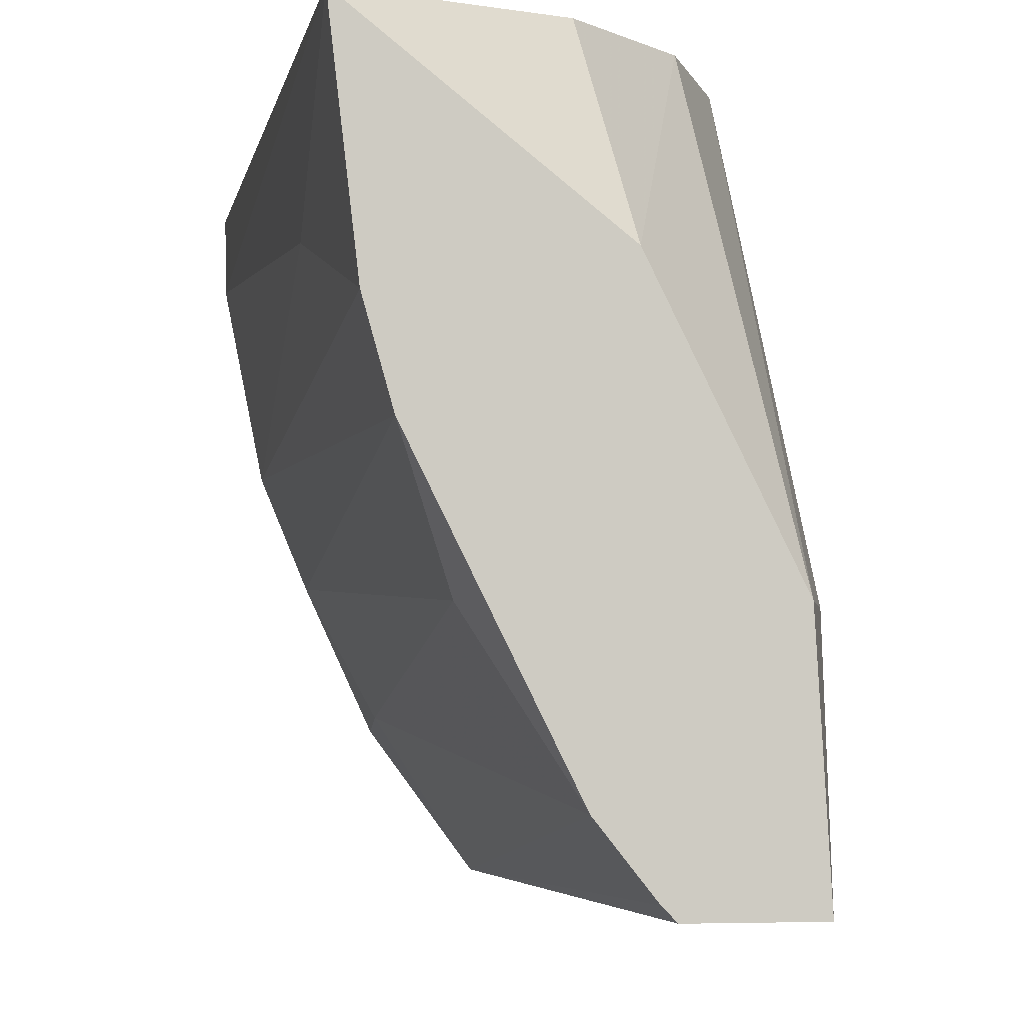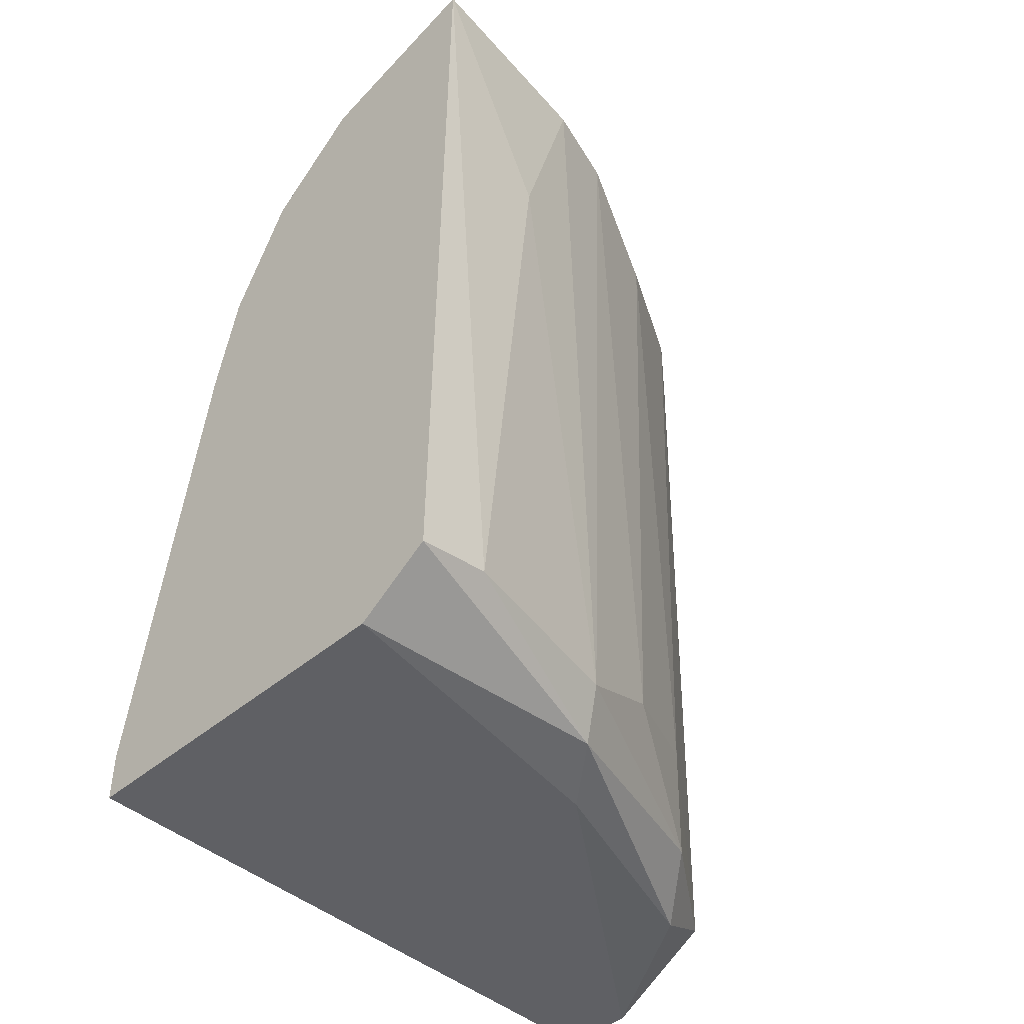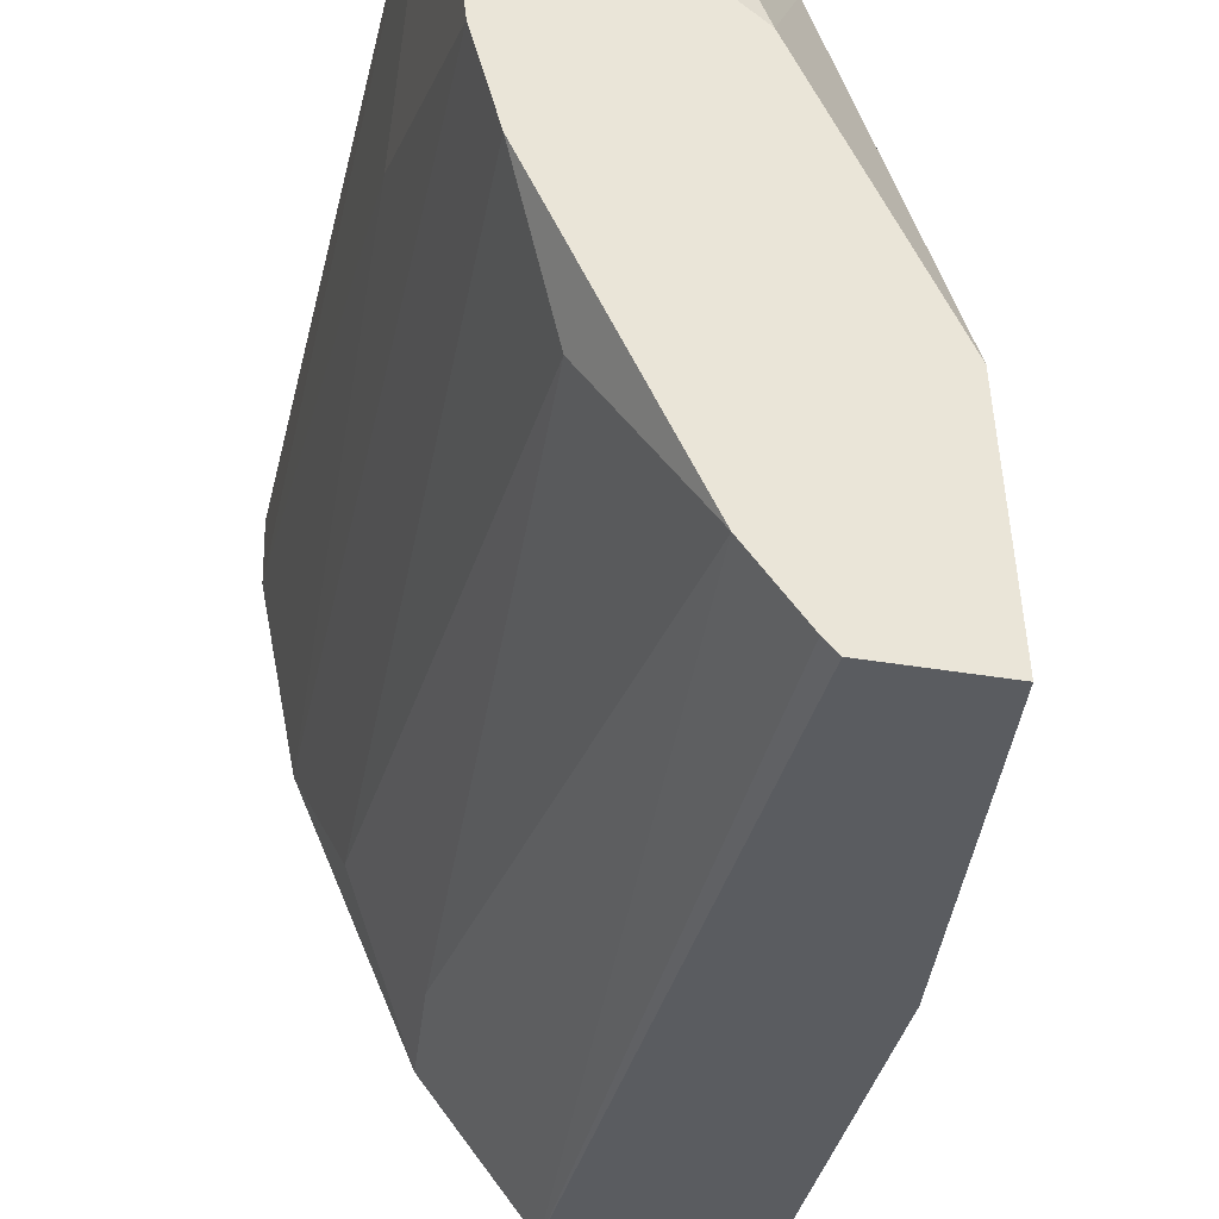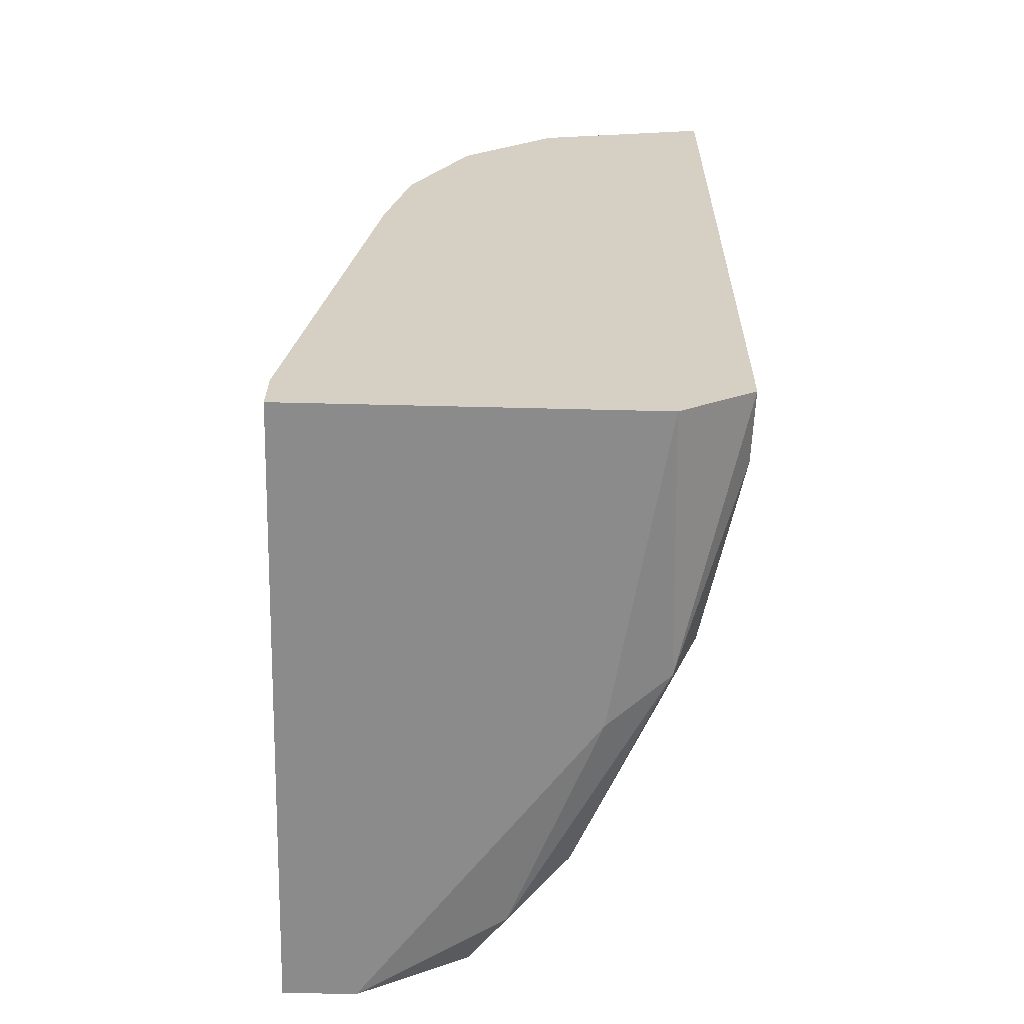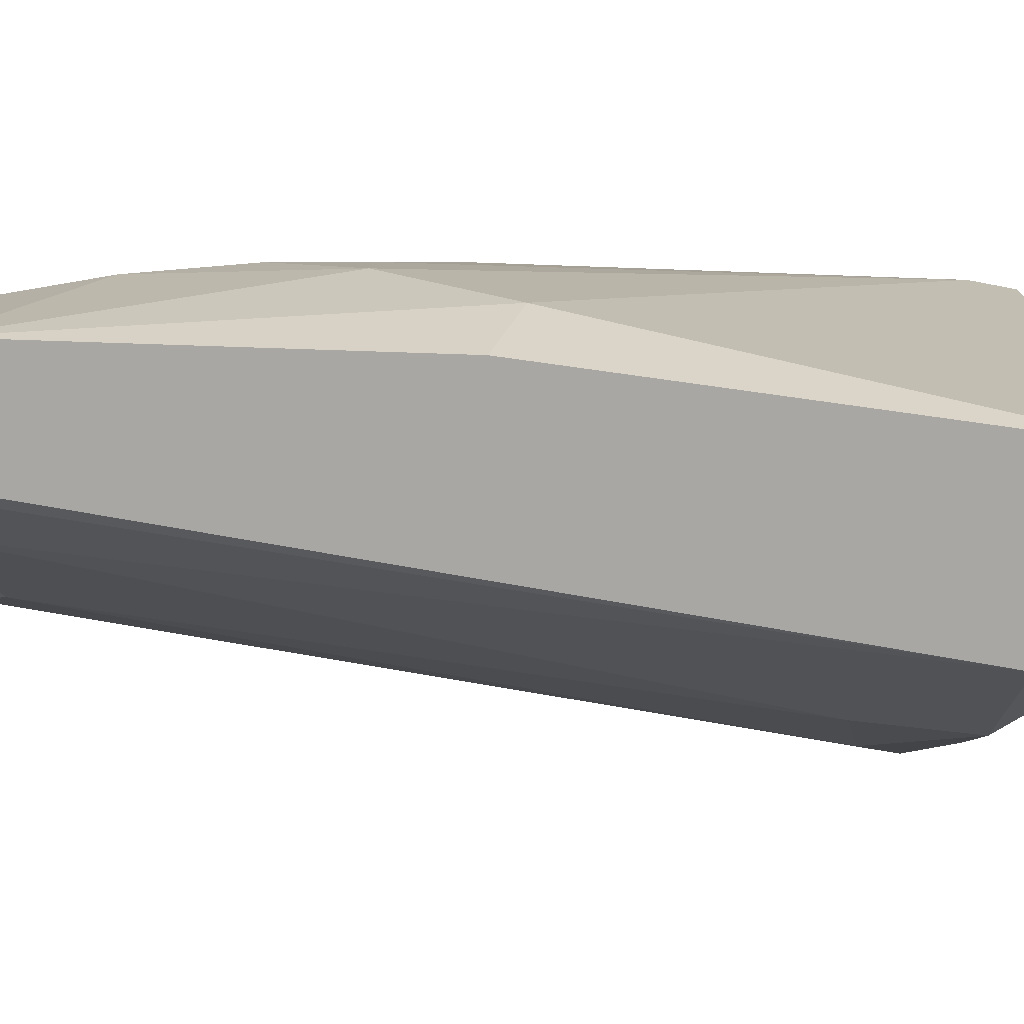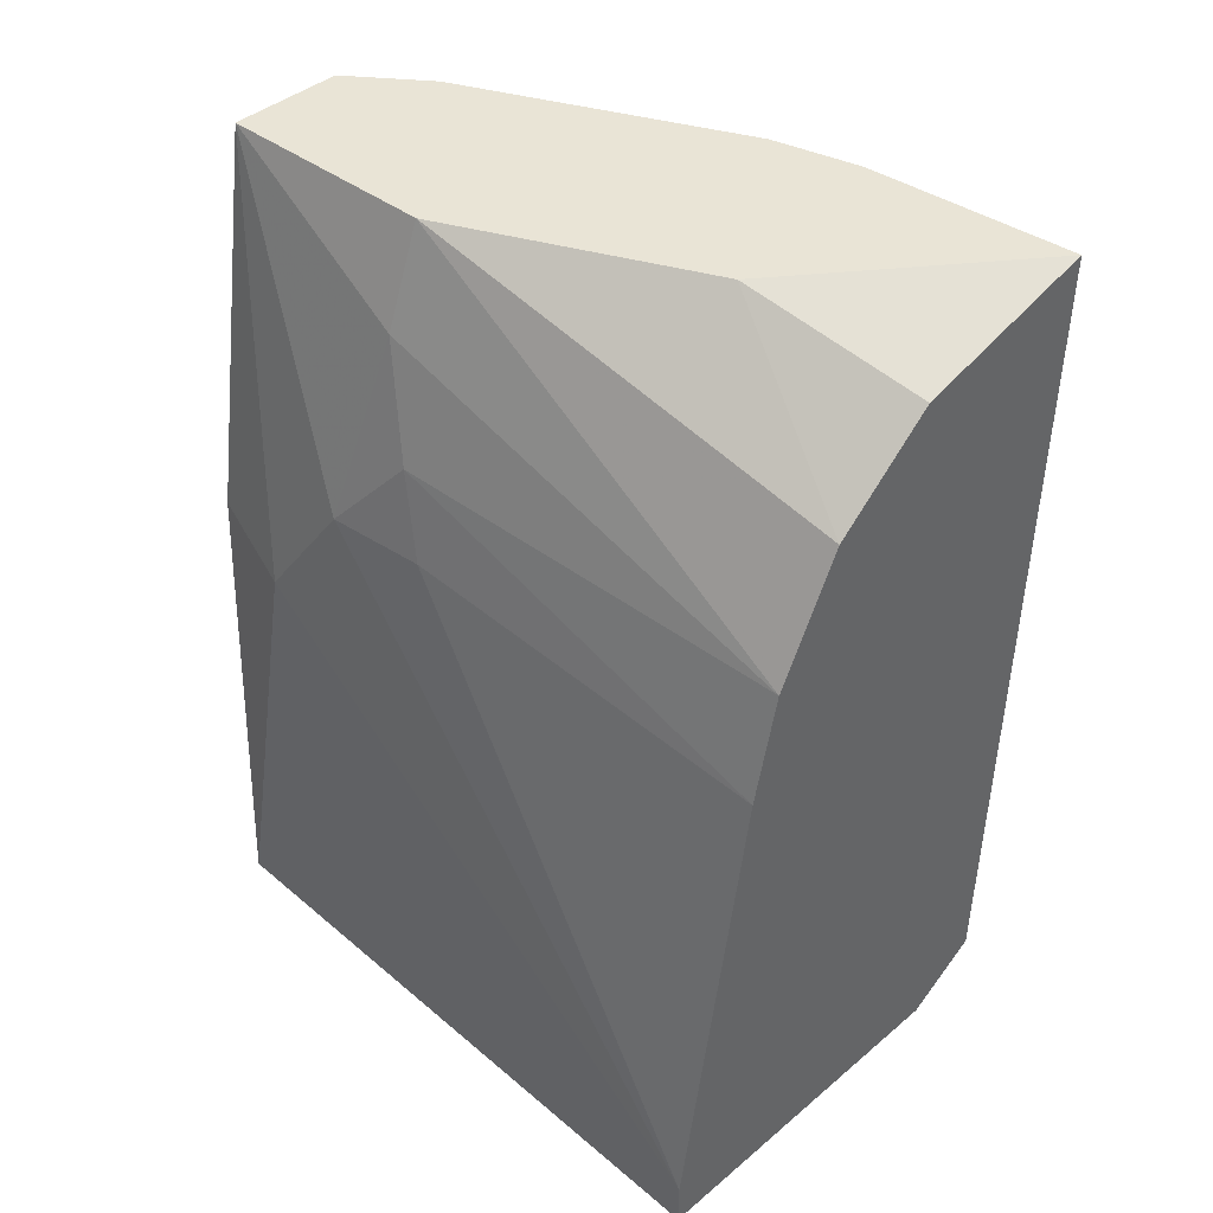
<metadata>
{"format":"obj","ext":"obj","renderer":"f3d","projection":"perspective","resolution":1024,"background":"white","views":[{"elev":-5.0,"azim":-11.5,"up":"+Y"},{"elev":-44.3,"azim":-135.3,"up":"+Z"},{"elev":-33.8,"azim":-13.4,"up":"+Y"},{"elev":-63.9,"azim":178.6,"up":"+Z"},{"elev":-74.8,"azim":79.2,"up":"+Y"},{"elev":42.6,"azim":135.1,"up":"+Z"}]}
</metadata>
<code>
v -0.06745 0.01794 0.03757
v -0.05528 0.002726 0.005826
v -0.05267 0.002726 0.005826
v -0.05267 0.02534 0.005826
v -0.06789 0.02534 0.007565
v -0.05571 0.002726 0.03757
v -0.05832 0.02534 0.03278
v -0.06267 0.007511 0.007565
v -0.06832 0.02534 0.03757
v -0.06006 0.003162 0.03757
v -0.05311 0.009249 0.02713
v -0.06571 0.01577 0.006261
v -0.05615 0.02534 0.02843
v -0.05615 0.01055 0.03757
v -0.05919 0.002726 0.008
v -0.06484 0.01055 0.03583
v -0.06658 0.0162 0.008
v -0.06528 0.02534 0.005826
v -0.05267 0.006205 0.02278
v -0.0618 0.02534 0.03583
v -0.06789 0.02273 0.008
v -0.05267 0.02534 0.007565
v -0.05398 0.01186 0.03017
v -0.0618 0.005336 0.03757
v -0.06528 0.01229 0.01018
v -0.05354 0.002726 0.02365
v -0.0605 0.01925 0.03757
v -0.06658 0.0149 0.03757
v -0.05528 0.02534 0.02452
v -0.0605 0.005772 0.006261
v -0.05963 0.002726 0.03757
v -0.06789 0.02055 0.0293
v -0.06354 0.01403 0.005826
v -0.0631 0.007945 0.01148
v -0.05485 0.01055 0.03409
v -0.05354 0.01273 0.02713
f 9 21 32
f 17 1 32
f 1 9 32
f 10 15 31
f 15 6 31
f 6 10 31
f 13 23 29
f 2 15 30
f 22 13 29
f 17 25 28
f 25 16 28
f 21 17 32
f 16 24 28
f 15 8 30
f 18 2 33
f 6 11 35
f 2 30 33
f 24 1 28
f 22 29 36
f 23 11 36
f 11 22 36
f 23 13 35
f 11 23 35
f 12 18 33
f 14 6 35
f 25 8 34
f 16 25 34
f 24 16 34
f 15 24 34
f 8 15 34
f 30 12 33
f 13 14 35
f 1 17 28
f 8 12 30
f 7 20 27
f 12 5 18
f 5 4 18
f 12 8 17
f 2 6 15
f 13 7 14
f 9 6 14
f 3 4 19
f 4 7 13
f 7 5 9
f 1 6 9
f 4 5 7
f 2 3 6
f 3 2 4
f 29 23 36
f 6 1 10
f 11 6 19
f 4 2 18
f 9 5 21
f 14 7 27
f 9 14 27
f 19 6 26
f 7 9 20
f 6 3 26
f 17 8 25
f 20 9 27
f 3 19 26
f 10 1 24
f 11 19 22
f 19 4 22
f 4 13 22
f 12 17 21
f 5 12 21
f 15 10 24

</code>
